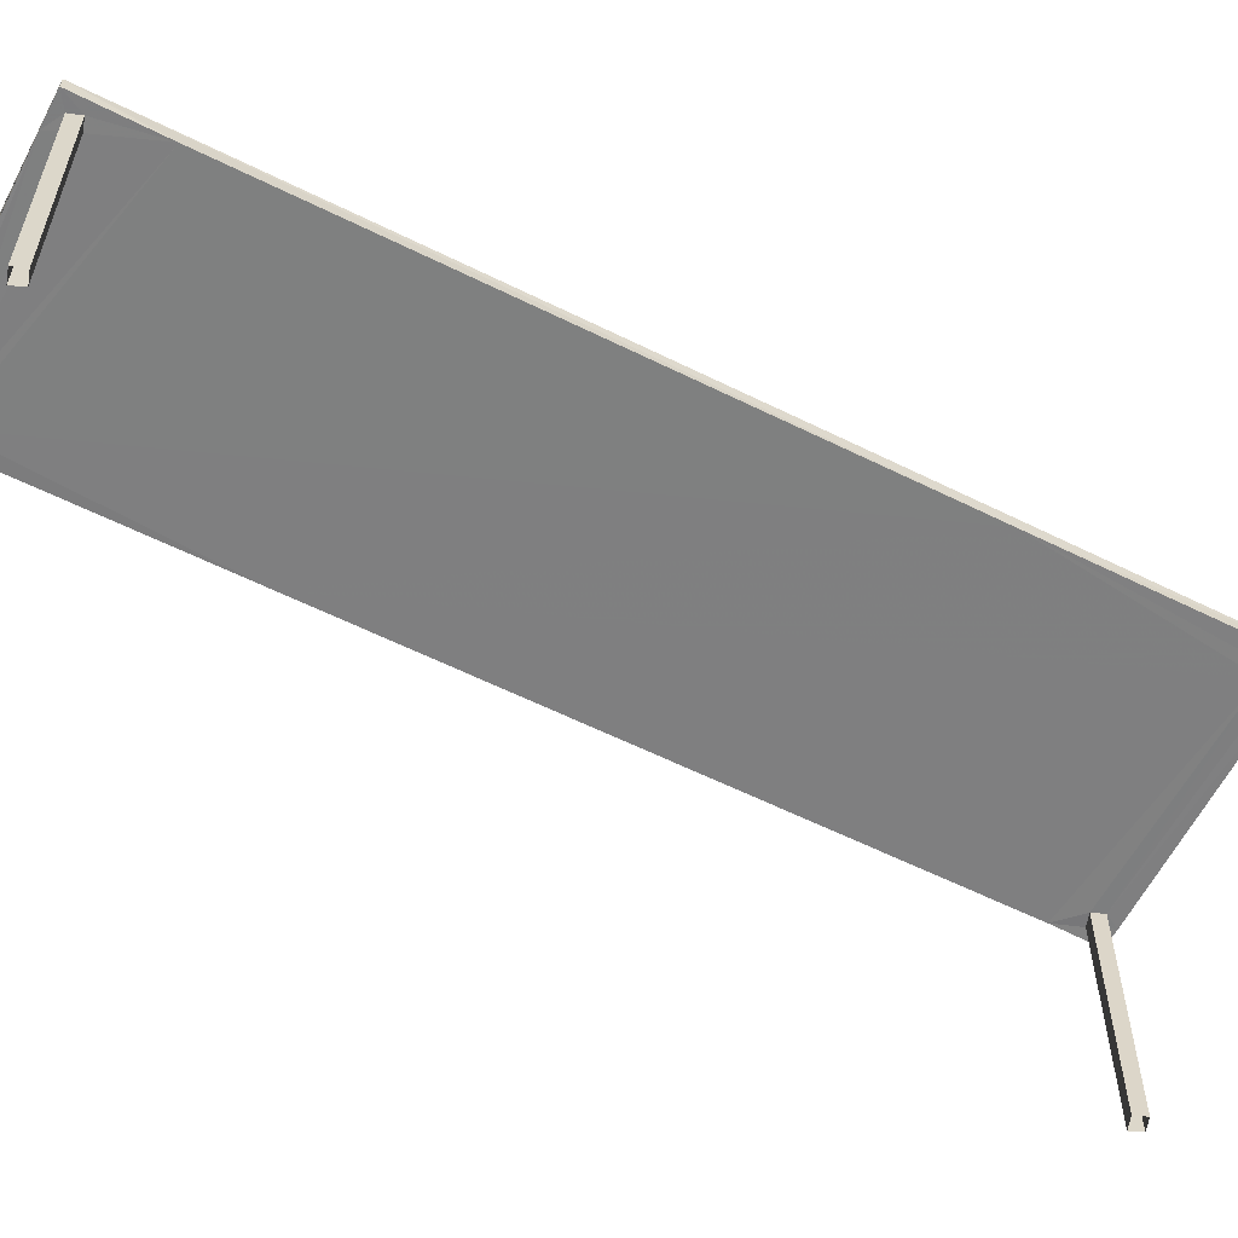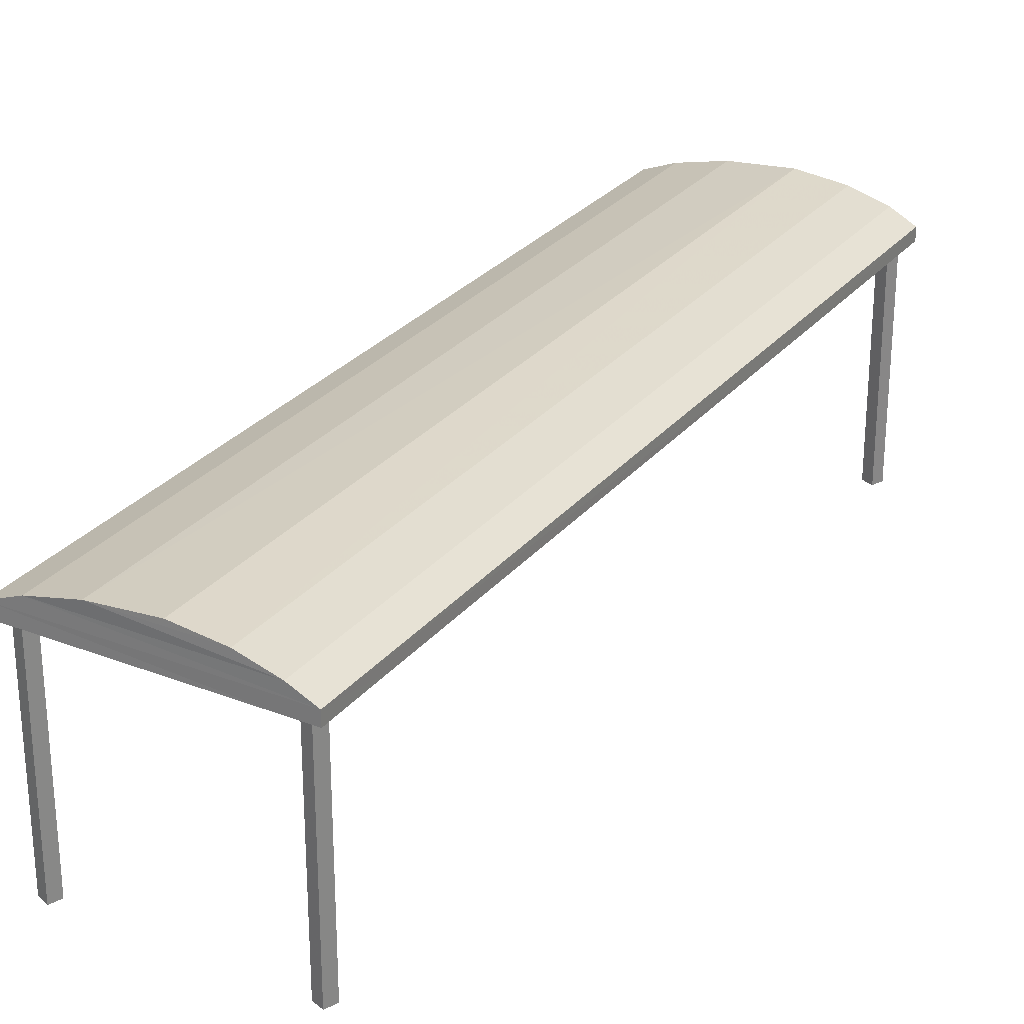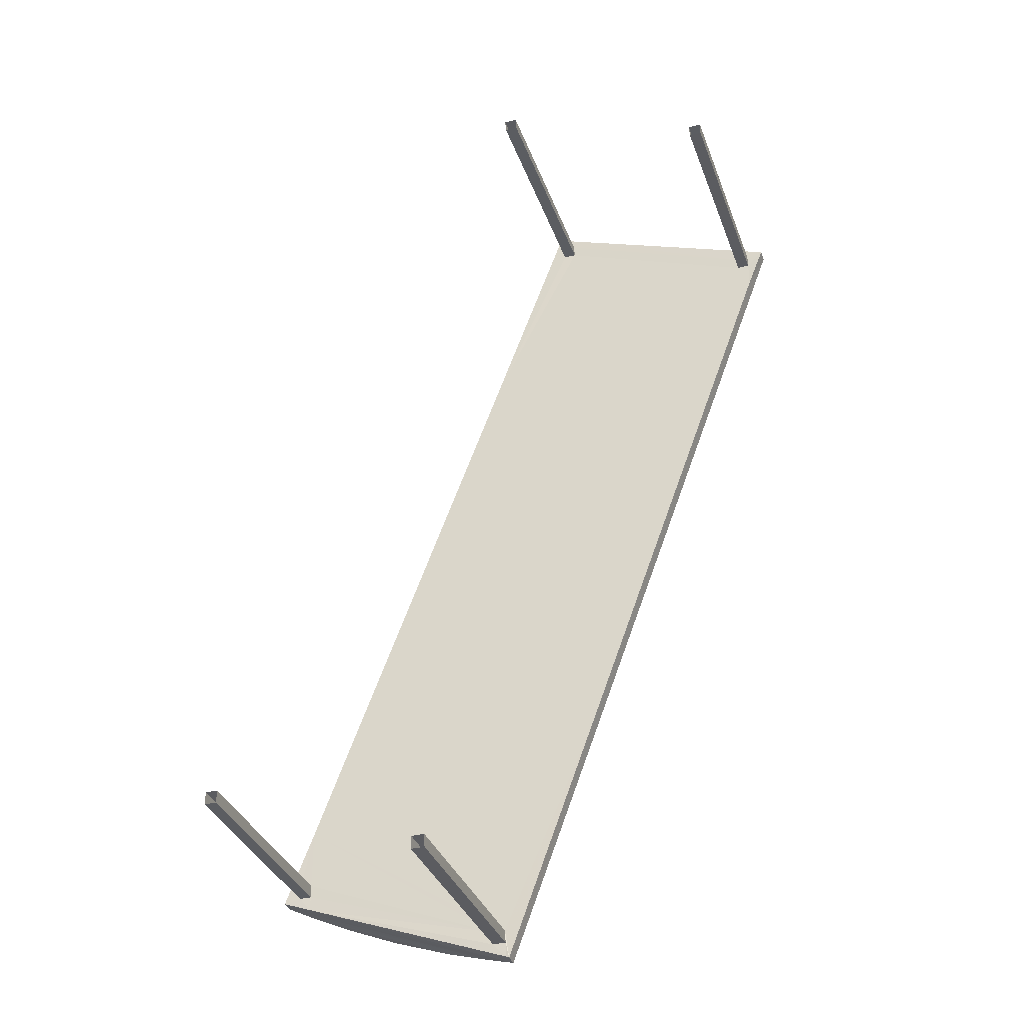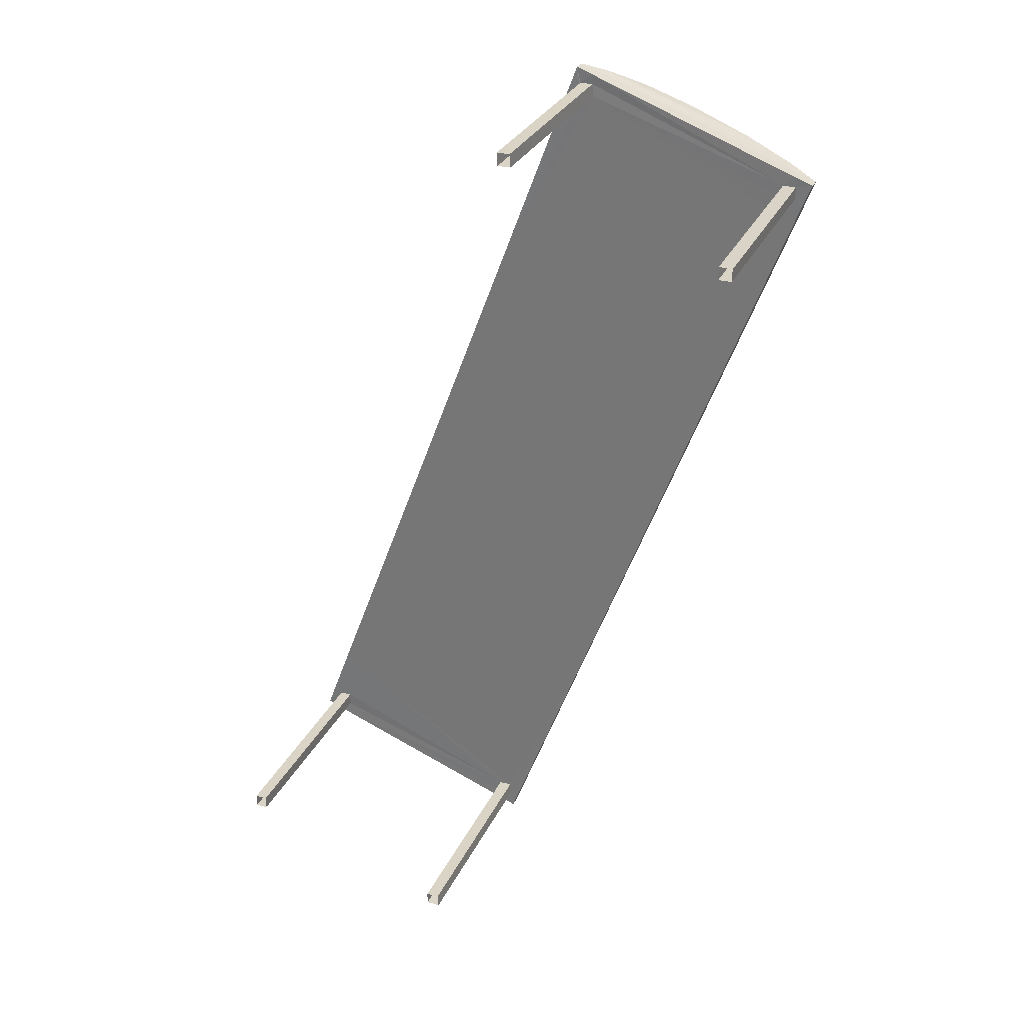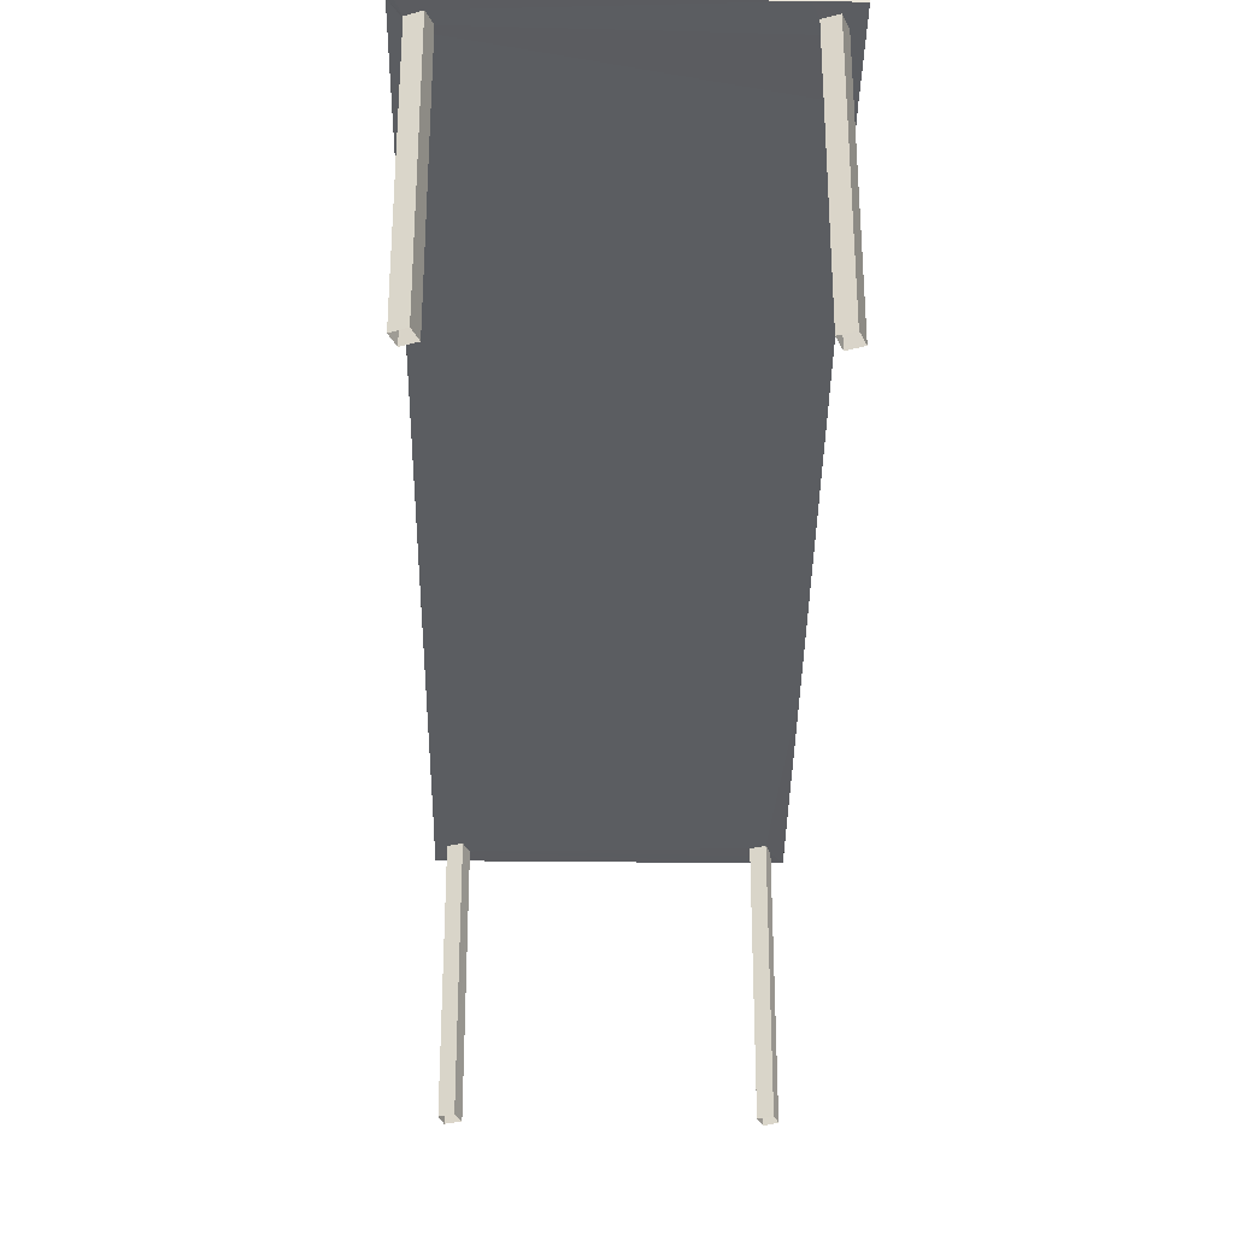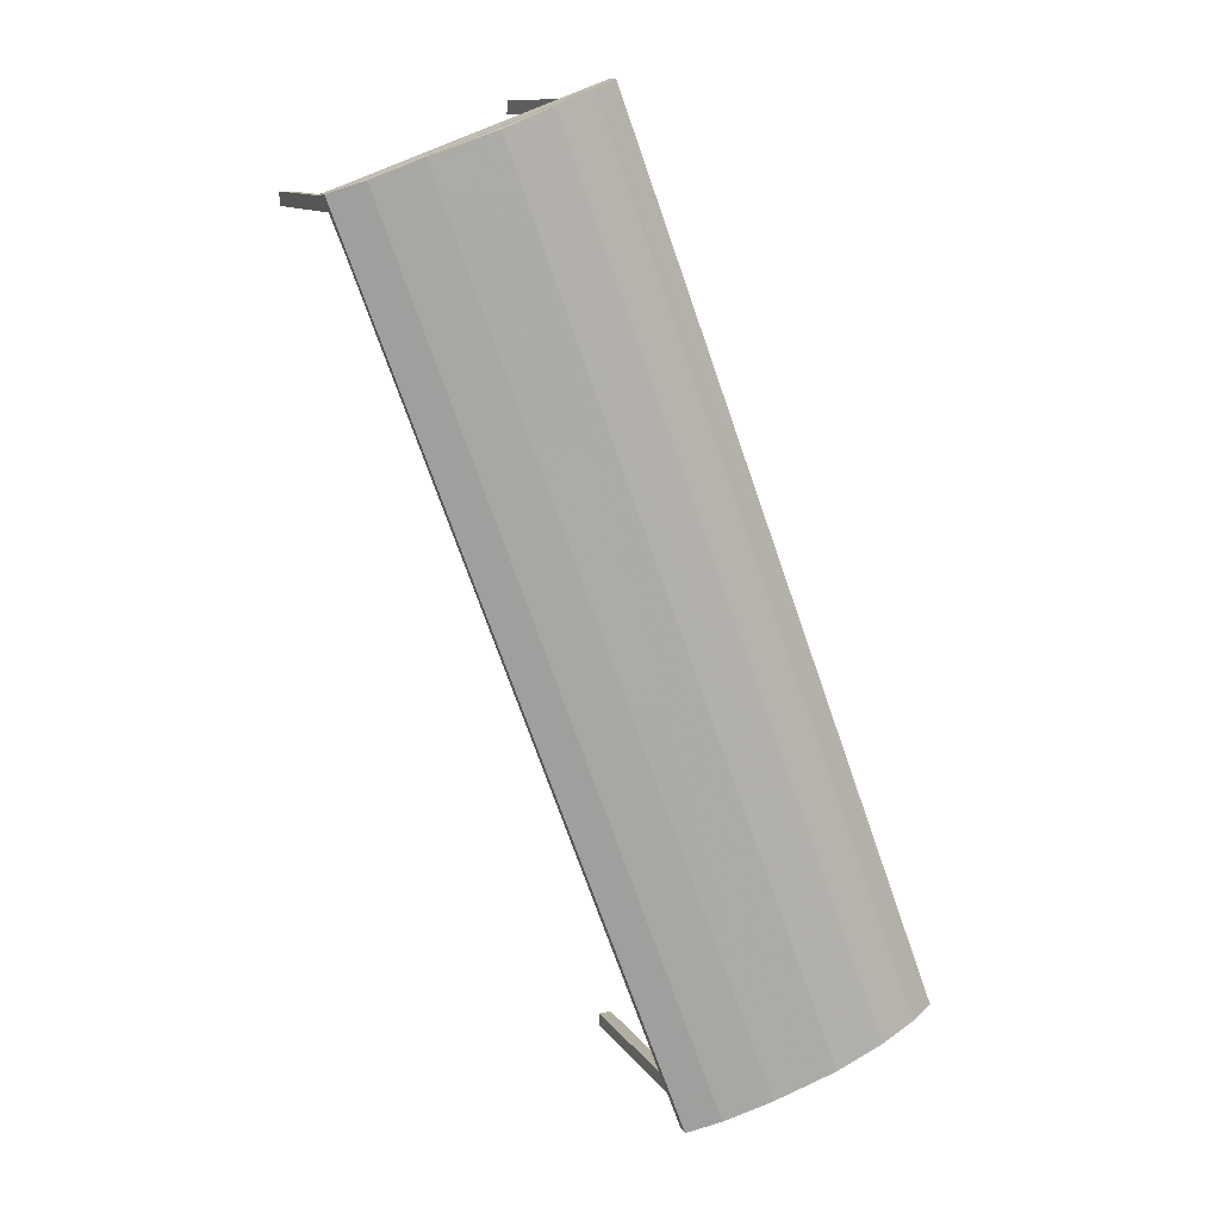
<metadata>
{"format":"obj","ext":"obj","renderer":"f3d","projection":"perspective","resolution":1024,"background":"white","views":[{"elev":-59.9,"azim":83.5,"up":"+Z"},{"elev":27.9,"azim":51.1,"up":"+Z"},{"elev":-35.4,"azim":-161.3,"up":"+Y"},{"elev":29.2,"azim":-158.5,"up":"+Y"},{"elev":-35.4,"azim":19.7,"up":"+Z"},{"elev":11.4,"azim":-20.4,"up":"+Y"}]}
</metadata>
<code>
v -8.844e+04 -1.007e+05 2.206
v -8.844e+04 -1.007e+05 2.206
v -8.844e+04 -1.007e+05 2.206
v -8.844e+04 -1.007e+05 2.206
v -8.843e+04 -1.007e+05 2.208
v -8.844e+04 -1.007e+05 2.208
v -8.844e+04 -1.007e+05 2.208
v -8.843e+04 -1.007e+05 2.208
v -8.844e+04 -1.007e+05 2.208
v -8.844e+04 -1.007e+05 2.208
v -8.844e+04 -1.007e+05 2.208
v -8.844e+04 -1.007e+05 2.208
v -8.844e+04 -1.007e+05 2.206
v -8.844e+04 -1.007e+05 2.206
v -8.844e+04 -1.007e+05 2.206
v -8.844e+04 -1.007e+05 2.206
v -8.844e+04 -1.007e+05 4.782
v -8.843e+04 -1.007e+05 4.782
v -8.843e+04 -1.007e+05 4.782
v -8.843e+04 -1.007e+05 4.782
v -8.844e+04 -1.007e+05 4.782
v -8.844e+04 -1.007e+05 4.782
v -8.844e+04 -1.007e+05 4.782
v -8.844e+04 -1.007e+05 4.78
v -8.844e+04 -1.007e+05 4.78
v -8.844e+04 -1.007e+05 4.78
v -8.844e+04 -1.007e+05 4.782
v -8.844e+04 -1.007e+05 4.78
v -8.844e+04 -1.007e+05 4.78
v -8.844e+04 -1.007e+05 4.78
v -8.844e+04 -1.007e+05 4.78
v -8.844e+04 -1.007e+05 4.78
v -8.844e+04 -1.007e+05 4.78
v -8.844e+04 -1.007e+05 4.783
v -8.844e+04 -1.007e+05 4.783
v -8.844e+04 -1.007e+05 4.783
v -8.844e+04 -1.007e+05 4.783
v -8.844e+04 -1.007e+05 4.781
v -8.844e+04 -1.007e+05 4.78
v -8.844e+04 -1.007e+05 4.78
v -8.844e+04 -1.007e+05 4.78
v -8.844e+04 -1.007e+05 4.78
v -8.844e+04 -1.007e+05 4.783
v -8.844e+04 -1.007e+05 4.783
v -8.844e+04 -1.007e+05 5.076
v -8.844e+04 -1.007e+05 4.93
v -8.844e+04 -1.007e+05 4.933
v -8.844e+04 -1.007e+05 5.078
v -8.844e+04 -1.007e+05 5.204
v -8.844e+04 -1.007e+05 5.207
v -8.844e+04 -1.007e+05 5.265
v -8.844e+04 -1.007e+05 5.268
v -8.844e+04 -1.007e+05 5.207
v -8.844e+04 -1.007e+05 5.078
v -8.843e+04 -1.007e+05 4.932
v -8.844e+04 -1.007e+05 4.93
v -8.844e+04 -1.007e+05 5.076
v -8.844e+04 -1.007e+05 5.204
f 1 2 3
f 1 4 2
f 5 6 7
f 8 5 7
f 9 10 11
f 12 9 11
f 13 14 15
f 16 13 15
f 17 18 19
f 20 21 19
f 22 21 20
f 17 23 18
f 18 20 19
f 24 25 26
f 27 24 28
f 29 30 31
f 32 29 31
f 31 30 33
f 28 31 33
f 28 26 31
f 24 26 28
f 34 27 35
f 36 34 37
f 27 28 38
f 39 30 40
f 41 40 38
f 33 30 39
f 37 34 35
f 35 27 38
f 41 39 40
f 28 41 38
f 24 42 25
f 42 29 32
f 42 32 25
f 38 21 35
f 43 36 37
f 17 36 43
f 35 21 44
f 17 44 23
f 23 44 22
f 44 21 22
f 17 43 44
f 45 46 47
f 48 45 47
f 49 45 48
f 50 49 48
f 51 49 50
f 52 51 50
f 52 50 53
f 54 50 48
f 54 53 50
f 55 48 47
f 55 54 48
f 56 45 57
f 56 46 45
f 57 49 58
f 57 45 49
f 51 58 49
f 54 55 57
f 57 55 56
f 58 54 57
f 53 54 58
f 52 53 51
f 51 53 58
f 21 38 55
f 19 21 55
f 38 40 56
f 55 38 56
f 47 36 17
f 34 36 47
f 17 19 55
f 47 17 55
f 46 24 27
f 42 24 46
f 27 34 47
f 46 27 47
f 30 29 56
f 40 30 56
f 29 42 46
f 56 29 46
f 39 1 3
f 33 39 3
f 39 4 1
f 39 41 4
f 28 2 4
f 41 28 4
f 28 3 2
f 28 33 3
f 20 8 7
f 22 20 7
f 18 5 8
f 20 18 8
f 18 6 5
f 18 23 6
f 23 7 6
f 23 22 7
f 44 12 11
f 35 44 11
f 44 9 12
f 44 43 9
f 37 10 9
f 43 37 9
f 37 11 10
f 37 35 11
f 32 16 15
f 32 31 16
f 31 13 16
f 31 26 13
f 25 14 13
f 26 25 13
f 32 15 14
f 25 32 14

</code>
